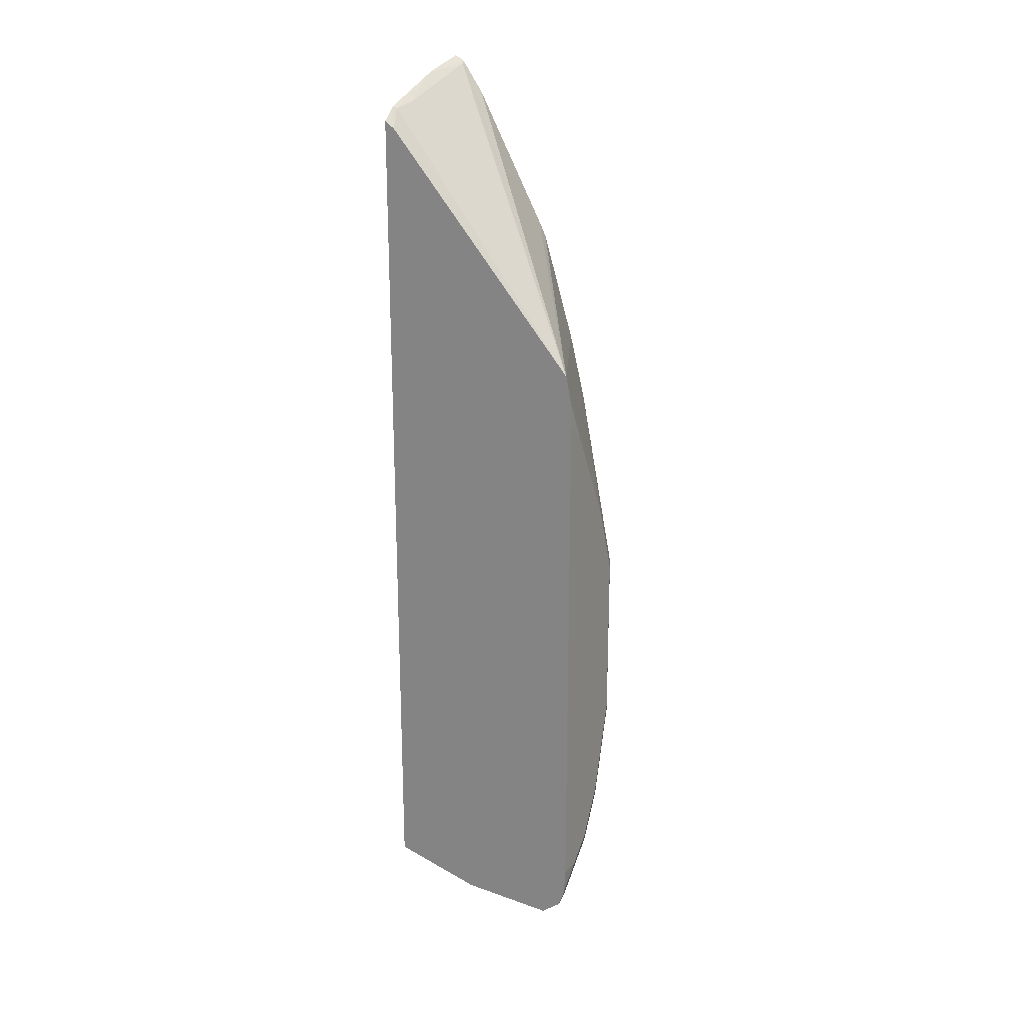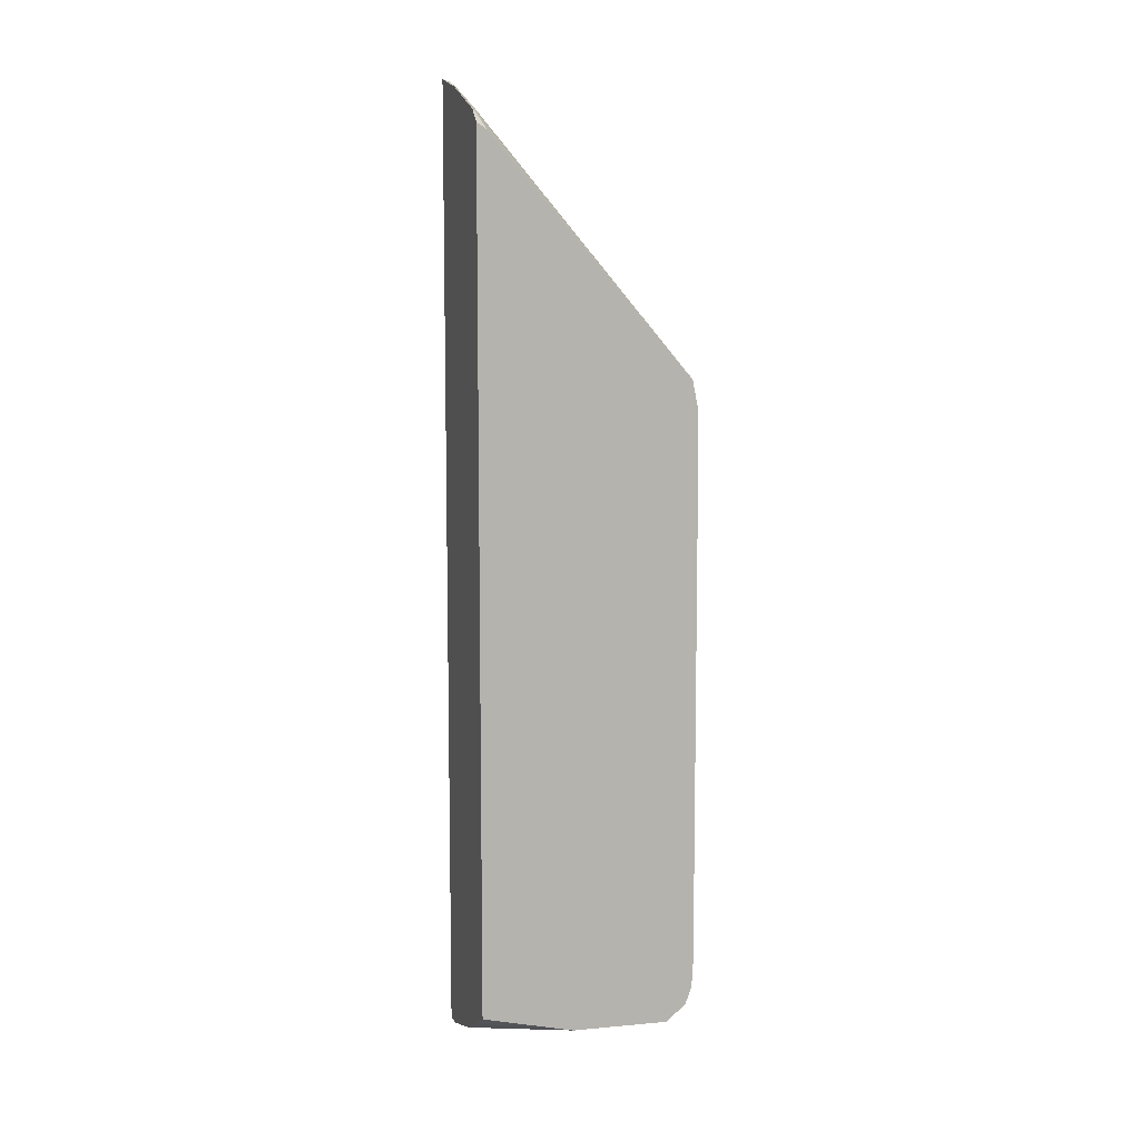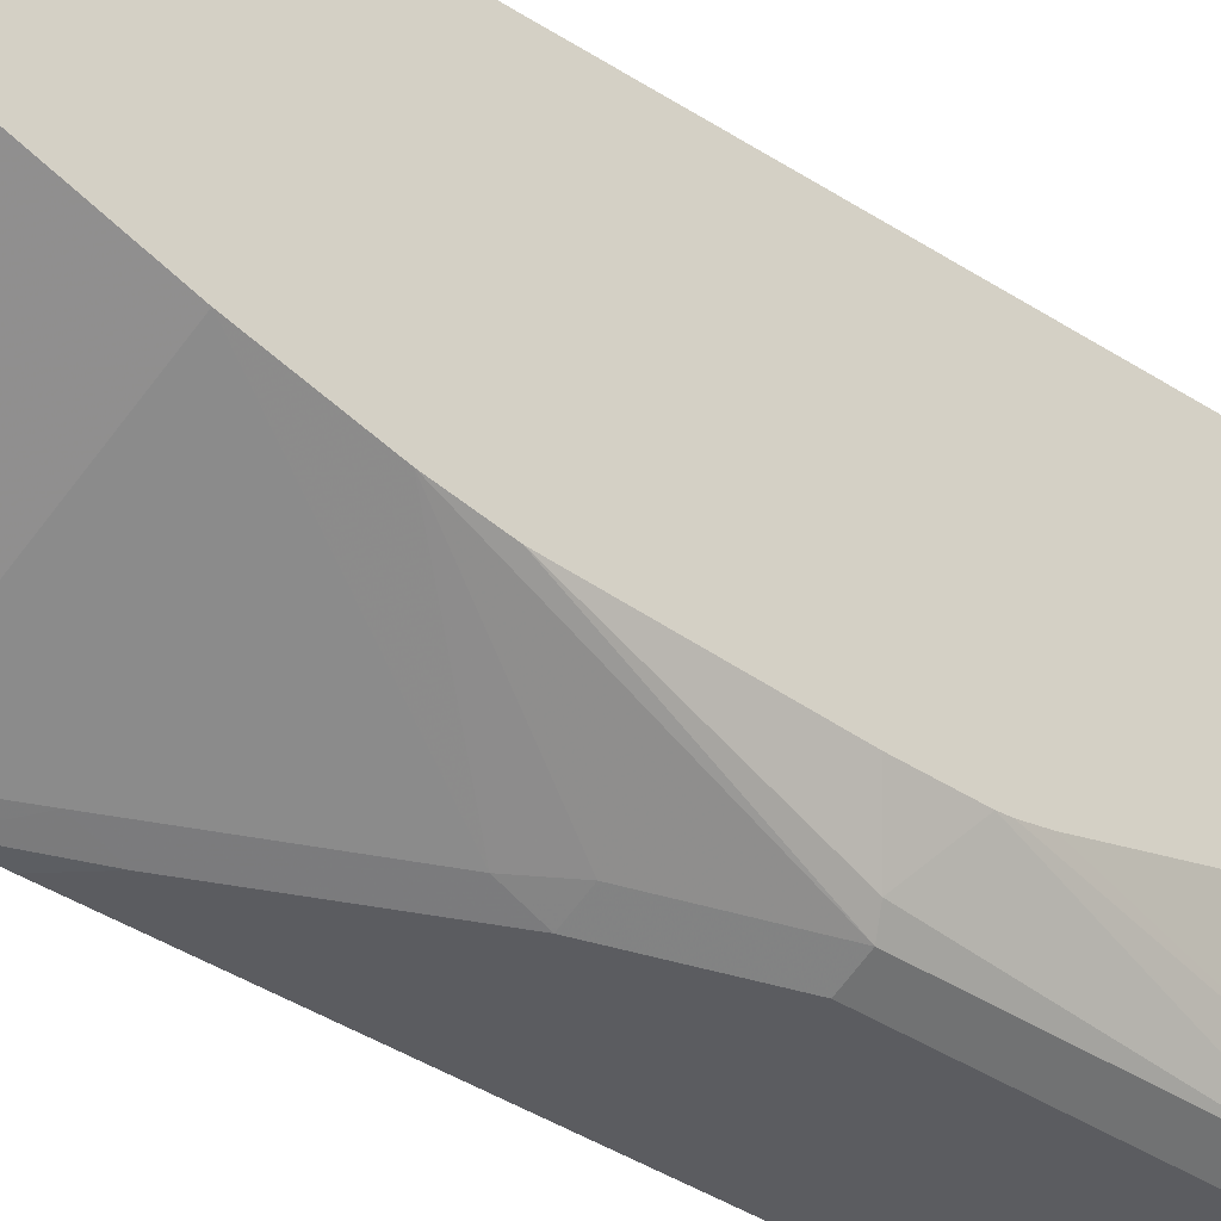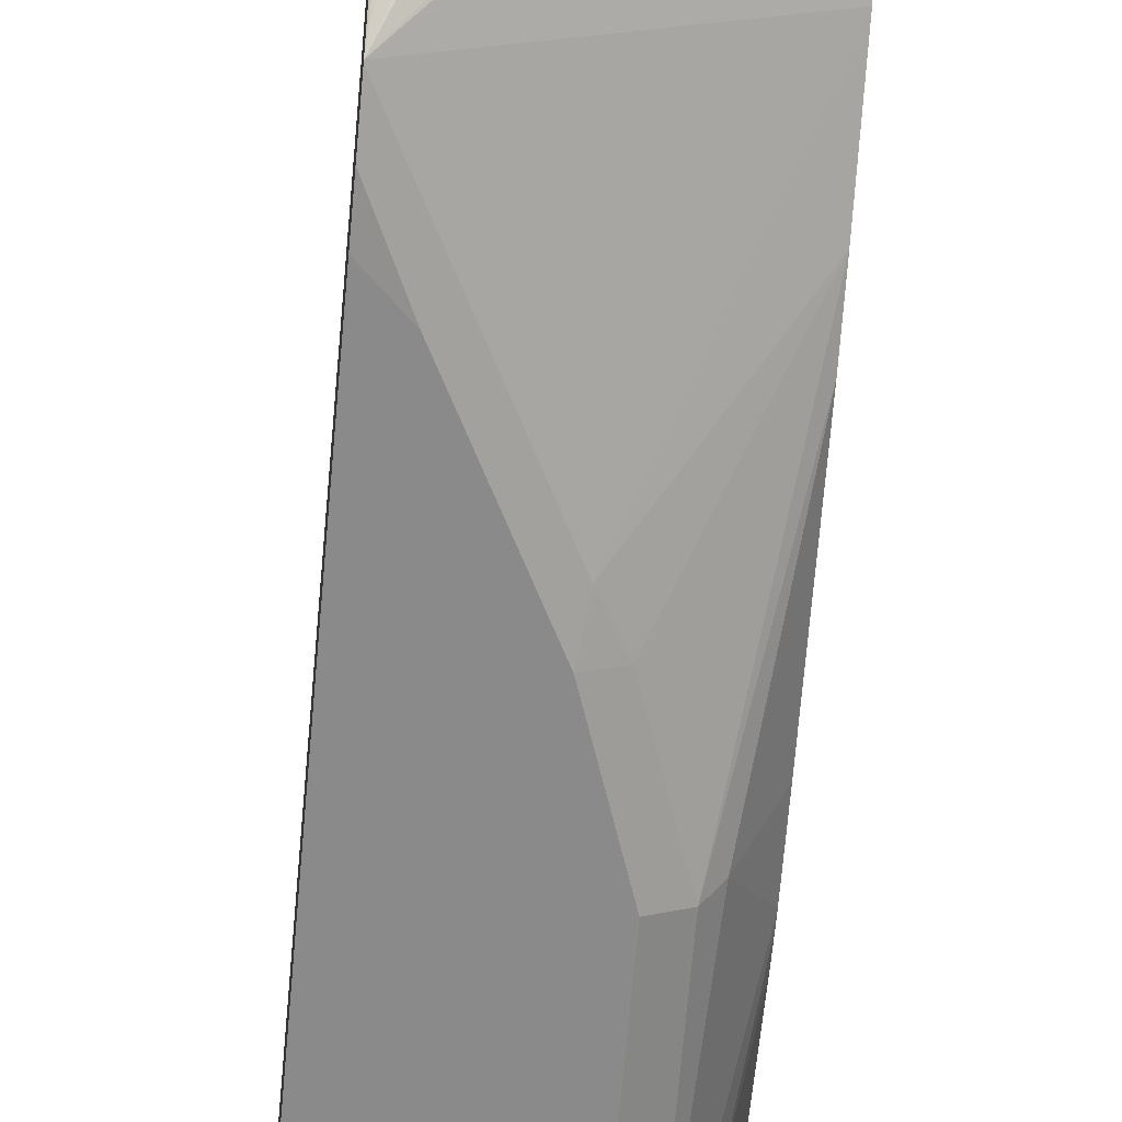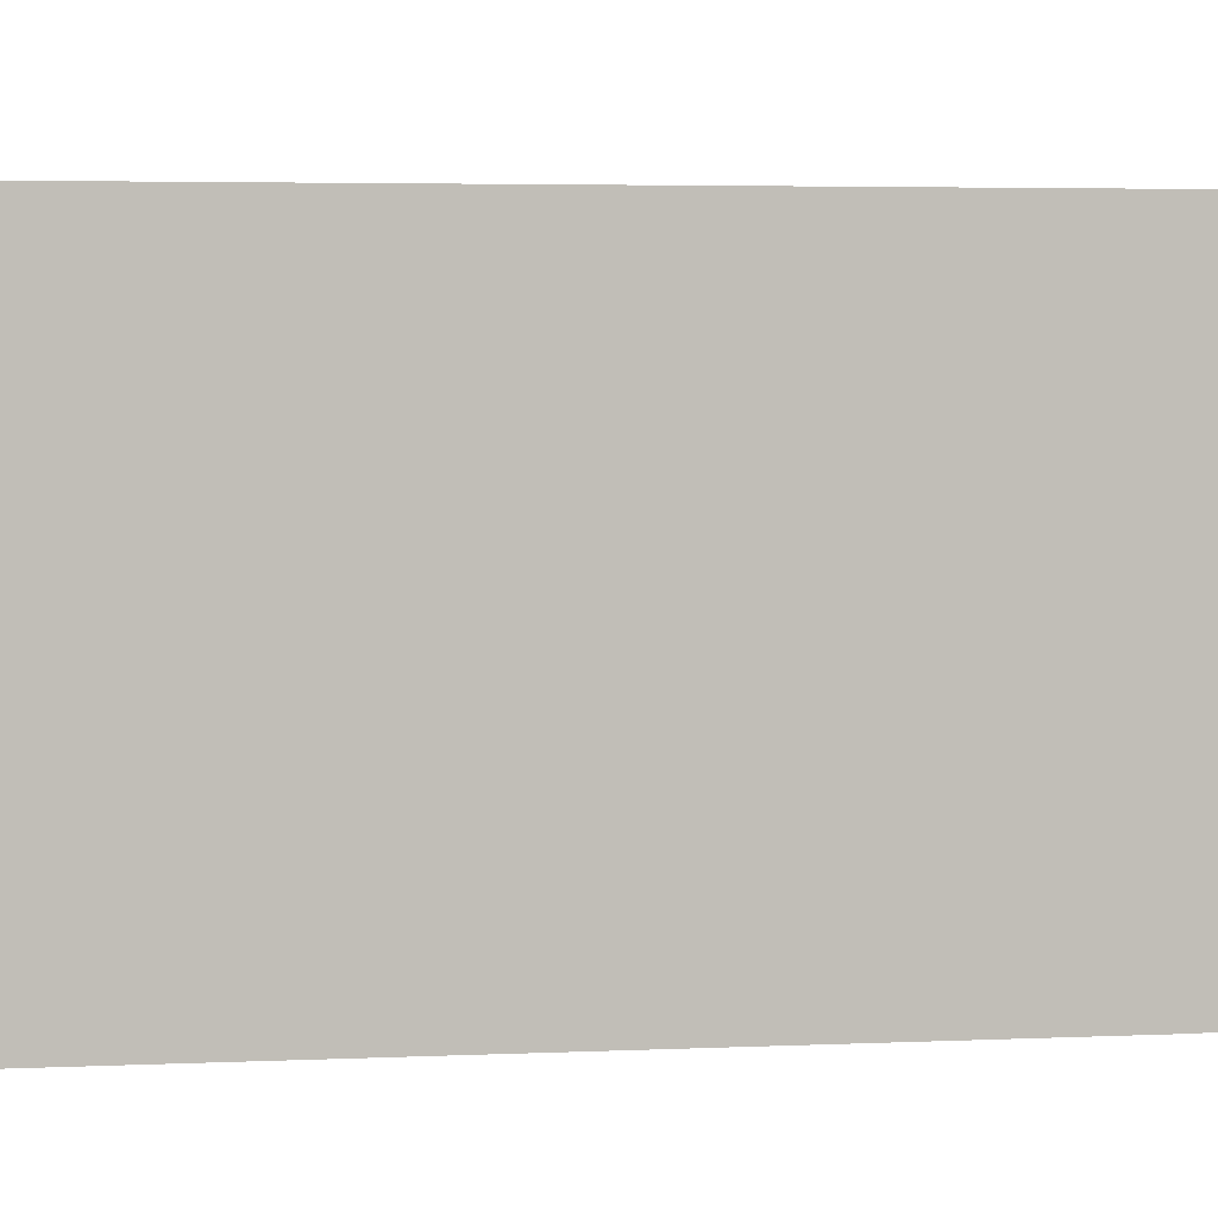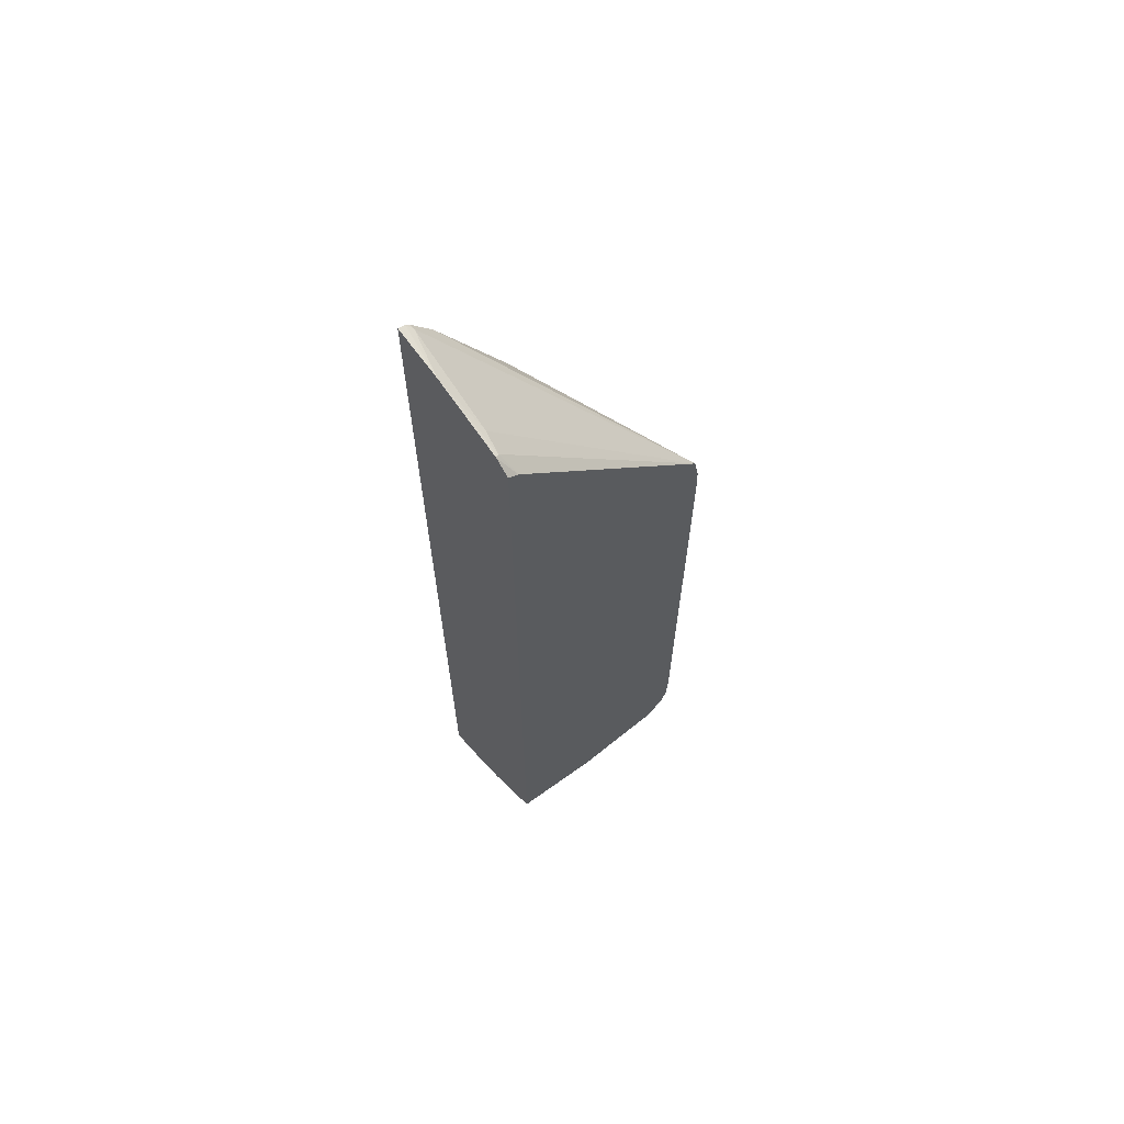
<metadata>
{"format":"obj","ext":"obj","renderer":"f3d","projection":"perspective","resolution":1024,"background":"white","views":[{"elev":21.7,"azim":-59.6,"up":"+Z"},{"elev":8.6,"azim":-106.7,"up":"+Z"},{"elev":-34.8,"azim":47.8,"up":"+Y"},{"elev":-63.6,"azim":-4.9,"up":"+Y"},{"elev":2.0,"azim":-107.2,"up":"+Y"},{"elev":65.7,"azim":-129.4,"up":"+Z"}]}
</metadata>
<code>
v -0.06755 -0.4712 -0.2589
v -0.06755 -0.4762 -0.2564
v -0.1544 -0.594 -0.2433
v -0.0785 -0.4712 -0.2589
v -0.06755 -0.4712 0.3578
v -0.1491 -0.6083 -0.2276
v -0.06755 -0.5249 -0.1723
v -0.0785 -0.5965 -0.09417
v -0.0942 -0.5965 -0.157
v -0.09943 -0.6018 -0.1674
v -0.102 -0.6083 -0.1648
v -0.1177 -0.6083 -0.1962
v -0.1544 -0.5312 -0.242
v -0.1544 -0.607 -0.2329
v -0.117 -0.4712 -0.2475
v -0.09921 -0.4712 0.3503
v -0.06755 -0.4757 0.3562
v -0.1544 -0.6109 -0.2223
v -0.1413 -0.6122 -0.204
v -0.06755 -0.5353 -0.1538
v -0.08373 -0.607 -0.09417
v -0.06755 -0.539 -0.1465
v -0.06755 -0.5494 -0.1256
v -0.06755 -0.5654 -0.07237
v -0.06755 -0.5805 -0.0111
v -0.06755 -0.5822 -0.001381
v -0.09943 -0.607 -0.157
v -0.08635 -0.6083 -0.102
v -0.1099 -0.6122 -0.157
v -0.1256 -0.6122 -0.1883
v -0.1406 -0.4712 -0.2357
v -0.1544 -0.4712 -0.2276
v -0.07065 -0.4788 0.3532
v -0.1451 -0.4712 0.3334
v -0.1439 -0.4736 0.3323
v -0.1308 -0.4762 0.3349
v -0.06755 -0.4788 0.3532
v -0.1544 -0.6113 -0.2197
v -0.1544 -0.6122 -0.204
v -0.0942 -0.6122 -0.09417
v -0.06755 -0.5826 0.003026
v -0.0785 -0.6012 0.01884
v -0.08373 -0.607 0.0157
v -0.1544 -0.4712 0.3251
v -0.1544 -0.6081 0.1722
v -0.06803 -0.4919 0.3349
v -0.1544 -0.4777 0.3207
v -0.06755 -0.4919 0.3349
v -0.1544 -0.6122 0.1387
v -0.0942 -0.6122 0.0157
v -0.06755 -0.5824 0.02898
v -0.06755 -0.5784 0.1075
v -0.06755 -0.5745 0.1303
v -0.09943 -0.607 0.06279
v -0.1544 -0.6082 0.1716
v -0.1393 -0.6083 0.1413
v -0.06755 -0.5642 0.1717
v -0.06755 -0.5494 0.2197
v -0.06755 -0.5431 0.2402
v -0.06755 -0.5416 0.2433
v -0.06755 -0.5385 0.2494
v -0.1413 -0.6122 0.1256
v -0.1544 -0.6116 0.1547
v -0.1099 -0.6122 0.06279
v -0.1079 -0.6083 0.07849
v -0.1236 -0.6083 0.1099
v -0.1256 -0.6122 0.09418
f 19 50 64
f 19 64 67
f 19 67 62
f 19 62 49
f 19 49 39
f 33 36 45
f 21 40 28
f 21 26 41
f 21 41 42
f 21 42 43
f 21 43 50
f 21 50 40
f 19 39 38
f 19 40 50
f 16 34 35
f 19 30 29
f 18 19 38
f 17 33 37
f 16 36 33
f 16 35 36
f 16 33 17
f 13 32 31
f 13 31 15
f 11 30 12
f 11 29 30
f 11 40 29
f 11 28 40
f 11 21 28
f 33 45 46
f 19 29 40
f 33 46 48
f 45 59 60
f 34 44 47
f 11 27 21
f 64 66 67
f 64 65 66
f 57 66 65
f 56 66 57
f 56 67 66
f 56 62 67
f 56 63 62
f 55 63 56
f 54 65 64
f 53 57 65
f 53 65 54
f 49 62 63
f 45 48 46
f 33 48 37
f 45 61 48
f 45 58 59
f 45 57 58
f 45 56 57
f 45 55 56
f 43 64 50
f 43 54 64
f 43 53 54
f 43 52 53
f 42 52 43
f 42 51 52
f 41 51 42
f 35 45 36
f 35 47 45
f 34 47 35
f 45 60 61
f 10 27 11
f 3 14 18
f 8 26 21
f 2 6 3
f 1 7 2
f 1 20 7
f 1 22 20
f 1 23 22
f 1 24 23
f 1 25 24
f 1 26 25
f 1 41 26
f 1 51 41
f 1 52 51
f 1 53 52
f 1 57 53
f 1 58 57
f 1 59 58
f 1 60 59
f 1 61 60
f 1 48 61
f 1 37 48
f 1 17 37
f 1 5 17
f 1 16 5
f 1 34 16
f 1 44 34
f 1 32 44
f 1 31 32
f 1 4 15
f 1 3 4
f 1 2 3
f 2 7 8
f 2 8 9
f 1 15 31
f 2 10 11
f 2 9 10
f 8 25 26
f 8 24 25
f 8 22 23
f 8 20 22
f 8 27 9
f 8 21 27
f 7 20 8
f 6 19 18
f 6 30 19
f 6 12 30
f 6 18 14
f 5 16 17
f 4 13 15
f 8 23 24
f 3 44 32
f 3 32 13
f 2 12 6
f 3 6 14
f 9 27 10
f 3 18 38
f 3 38 39
f 3 13 4
f 3 49 63
f 3 47 44
f 3 39 49
f 3 45 47
f 2 11 12
f 3 55 45
f 3 63 55

</code>
